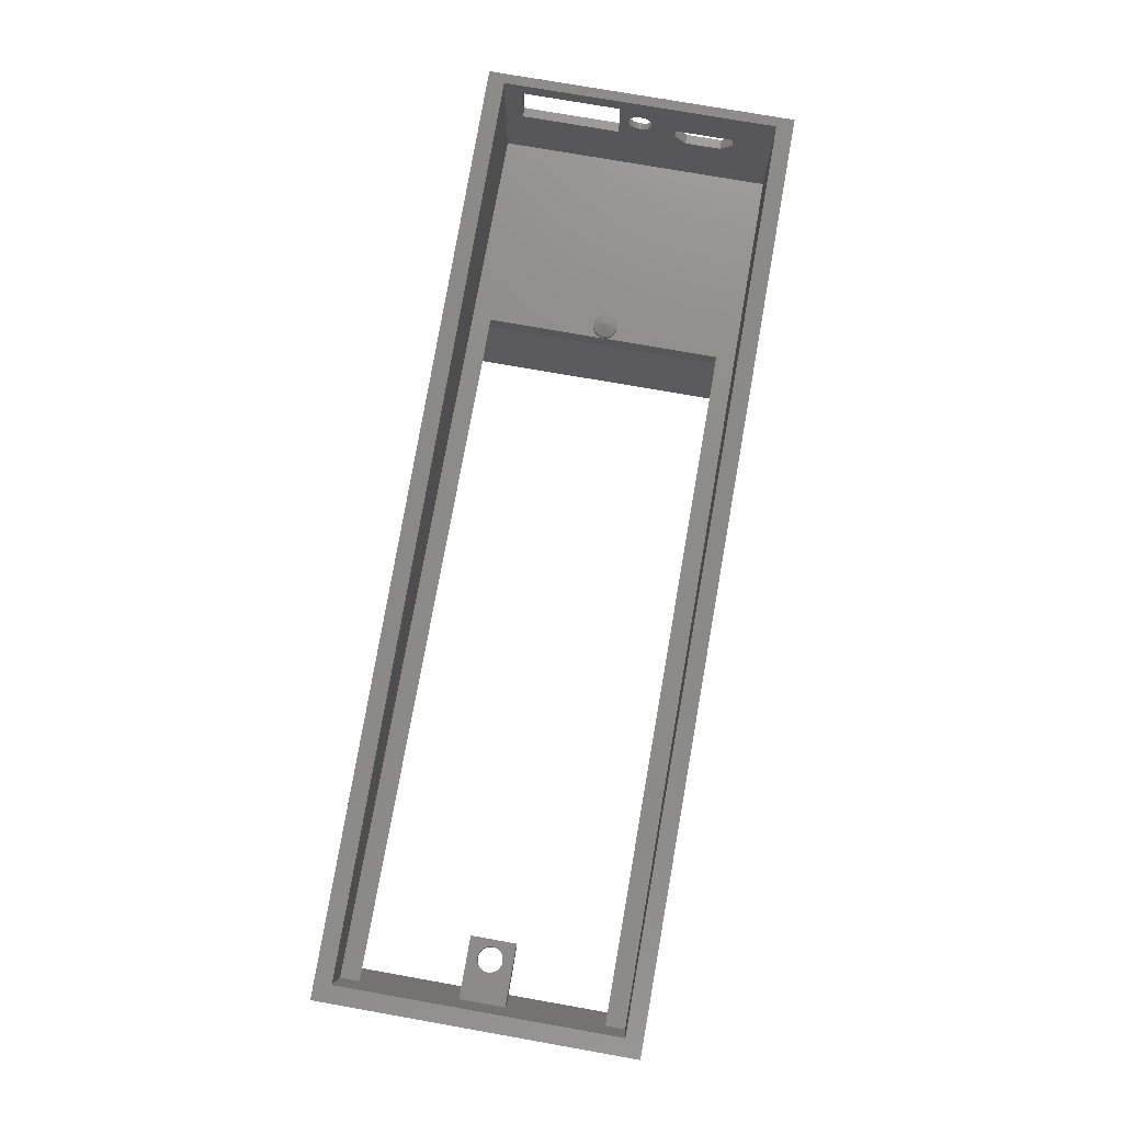
<metadata>
{"format":"stl","ext":"stl","renderer":"f3d","projection":"perspective","resolution":1024,"background":"white","views":[{"elev":75.3,"azim":100.0,"up":"+Z"}]}
</metadata>
<code>
# stl→obj: 440 verts, 899 faces
v 136.7 1.339e-14 22.31
v 133.2 45.66 2.278
v 133.2 -7.05e-16 2.278
v 136.7 45.66 22.31
v 4.7 2.5 12.03
v 26.72 2.5 2.278
v 28.42 2.5 12.03
v 4.7 2.5 2.278
v 26.72 43.16 2.278
v 4.7 43.16 12.03
v 28.42 43.16 12.03
v 4.7 43.16 2.278
v 4.7 5.3 14.83
v 28.42 5.3 14.83
v 28.42 40.36 14.83
v 4.7 40.36 14.83
v 32.02 5.3 14.83
v 132.4 2.5 12.03
v 132.9 5.3 14.83
v 32.02 2.5 12.03
v 34.27 2.5 2.278
v 130.7 2.5 2.278
v 0.8457 -5.498e-15 2.278
v 0.8457 45.66 2.278
v 34.27 43.16 2.278
v 130.7 3.716 2.278
v 130.7 43.16 2.278
v 0.8457 4.31e-15 34.14
v 29.32 24.38 14.83
v 29.75 24.56 15.55
v 29.32 24.38 15.55
v 29.75 24.56 14.83
v 28.94 24.09 14.83
v 28.94 24.09 15.55
v 28.66 23.72 14.83
v 28.66 23.72 15.55
v 28.48 23.28 14.83
v 28.48 23.28 15.55
v 28.42 22.82 15.55
v 28.42 22.82 14.83
v 28.48 22.35 15.55
v 28.48 22.35 14.83
v 28.66 21.92 14.83
v 28.66 21.92 15.55
v 28.94 21.55 15.55
v 28.94 21.55 14.83
v 29.32 21.26 14.83
v 29.32 21.26 15.55
v 29.75 21.08 14.83
v 29.75 21.08 15.55
v 30.22 21.02 14.83
v 30.22 21.02 15.55
v 30.68 21.08 14.83
v 30.68 21.08 15.55
v 31.12 21.26 14.83
v 31.12 21.26 15.55
v 31.49 21.55 14.83
v 31.49 21.55 15.55
v 31.77 21.92 15.55
v 31.77 21.92 14.83
v 30.22 24.62 15.55
v 30.22 24.62 14.83
v 31.95 22.35 14.83
v 31.95 22.35 15.55
v 32.02 22.82 14.83
v 32.02 22.82 15.55
v 31.95 23.28 15.55
v 31.95 23.28 14.83
v 31.77 23.72 15.55
v 31.77 23.72 14.83
v 31.49 24.09 15.55
v 31.49 24.09 14.83
v 31.12 24.38 14.83
v 31.12 24.38 15.55
v 30.68 24.56 14.83
v 30.68 24.56 15.55
v 30.25 22.81 16.55
v 30.23 22.79 16.55
v 30.25 22.84 16.55
v 30.2 22.85 16.55
v 30.22 22.85 16.55
v 30.18 22.83 16.55
v 30.19 22.8 16.55
v 30.21 22.78 16.55
v 2.3 43.16 14.83
v 2.3 40.36 14.83
v 132.9 43.16 14.83
v 32.02 40.36 14.83
v 132.9 40.36 14.83
v 32.02 43.16 12.03
v 132.4 43.16 12.03
v 2.3 5.144 31.75
v 0.8457 19.94 31.75
v 0.8457 5.144 31.75
v 2.3 19.94 31.75
v 0.8457 5.144 24.55
v 2.3 5.144 24.55
v 2.3 19.94 24.55
v 0.8457 19.94 24.55
v 2.3 30.25 24.25
v 0.8457 28.51 25.99
v 0.8457 30.25 24.25
v 2.3 28.51 25.99
v 2.3 28.51 27.65
v 0.8457 28.51 27.65
v 0.8457 37.31 27.65
v 2.3 37.31 27.65
v 2.3 37.31 25.99
v 0.8457 37.31 25.99
v 2.3 35.58 24.25
v 0.8457 35.58 24.25
v 2.3 5.3 14.83
v 132.9 2.5 14.83
v 2.3 2.5 14.83
v 0.8457 45.66 34.16
v 0.8457 2.5 34.14
v 0.8457 21.35 26.26
v 0.8457 21.1 26.51
v 0.8457 20.89 26.79
v 0.8457 20.71 27.1
v 0.8457 20.57 27.42
v 0.8457 20.48 27.76
v 0.8457 20.44 28.11
v 0.8457 20.44 28.47
v 0.8457 21.63 26.05
v 0.8457 21.94 25.87
v 0.8457 22.26 25.73
v 0.8457 22.61 25.64
v 0.8457 22.96 25.6
v 0.8457 23.31 25.6
v 0.8457 23.66 25.64
v 0.8457 24 25.74
v 0.8457 24.33 25.87
v 0.8457 24.63 26.05
v 0.8457 24.91 26.26
v 0.8457 25.16 26.51
v 0.8457 25.38 26.79
v 0.8457 25.55 27.1
v 0.8457 25.69 27.43
v 0.8457 25.78 27.77
v 0.8457 25.82 28.12
v 0.8457 43.16 34.15
v 0.8457 22.6 30.94
v 0.8457 22.26 30.85
v 0.8457 21.93 30.71
v 0.8457 21.63 30.54
v 0.8457 21.35 30.32
v 0.8457 21.1 30.07
v 0.8457 20.88 29.79
v 0.8457 20.71 29.48
v 0.8457 20.57 29.16
v 0.8457 20.48 28.82
v 0.8457 22.95 30.99
v 0.8457 23.3 30.99
v 0.8457 23.65 30.94
v 0.8457 24 30.85
v 0.8457 24.32 30.71
v 0.8457 24.63 30.54
v 0.8457 24.91 30.32
v 0.8457 25.16 30.07
v 0.8457 25.37 29.79
v 0.8457 25.55 29.49
v 0.8457 25.69 29.16
v 0.8457 25.78 28.82
v 0.8457 25.82 28.47
v 134.3 43.16 22.53
v 2.3 43.16 34.02
v 134.3 2.5 22.53
v 2.3 2.5 34.02
v 134.3 23.85 22.53
v 2.3 22.84 30.07
v 2.3 22.61 30.01
v 2.3 22.39 29.93
v 2.3 22.18 29.82
v 2.3 21.99 29.68
v 2.3 21.82 29.52
v 2.3 21.67 29.34
v 2.3 21.54 29.14
v 2.3 21.44 28.92
v 2.3 21.38 28.7
v 2.3 21.34 28.47
v 2.3 21.33 28.23
v 2.3 23.07 30.09
v 2.3 23.31 30.08
v 2.3 23.54 30.05
v 2.3 23.76 29.98
v 2.3 23.98 29.88
v 2.3 24.18 29.76
v 2.3 24.36 29.61
v 2.3 24.52 29.43
v 2.3 24.66 29.24
v 2.3 24.77 29.04
v 2.3 24.85 28.82
v 2.3 24.91 28.59
v 2.3 24.93 28.35
v 2.3 22.08 26.83
v 2.3 21.9 26.98
v 2.3 21.74 27.15
v 2.3 21.6 27.34
v 2.3 21.49 27.55
v 2.3 21.41 27.77
v 2.3 21.35 28
v 2.3 22.28 26.7
v 2.3 22.5 26.61
v 2.3 22.72 26.54
v 2.3 22.95 26.5
v 2.3 23.19 26.49
v 2.3 23.42 26.52
v 2.3 23.65 26.57
v 2.3 23.87 26.65
v 2.3 24.08 26.76
v 2.3 24.27 26.9
v 2.3 24.44 27.06
v 2.3 24.59 27.24
v 2.3 24.72 27.44
v 2.3 24.82 27.66
v 2.3 24.88 27.88
v 2.3 24.92 28.12
v 1.346 21.35 26.26
v 1.346 21.33 28.23
v 1.346 21.1 26.51
v 1.346 21.35 28
v 1.346 21.63 26.05
v 1.346 21.41 27.77
v 1.346 21.49 27.55
v 1.346 21.6 27.34
v 1.346 21.74 27.15
v 1.346 21.94 25.87
v 1.346 21.9 26.98
v 1.346 22.08 26.83
v 1.346 22.26 25.73
v 1.346 22.28 26.7
v 1.346 22.61 25.64
v 1.346 22.5 26.61
v 1.346 22.72 26.54
v 1.346 22.96 25.6
v 1.346 22.95 26.5
v 1.346 23.19 26.49
v 1.346 23.31 25.6
v 1.346 23.42 26.52
v 1.346 23.66 25.64
v 1.346 23.65 26.57
v 1.346 23.87 26.65
v 1.346 24 25.74
v 1.346 24.08 26.76
v 1.346 24.33 25.87
v 1.346 24.27 26.9
v 1.346 24.44 27.06
v 1.346 24.63 26.05
v 1.346 24.59 27.24
v 1.346 24.72 27.44
v 1.346 24.91 26.26
v 1.346 24.82 27.66
v 1.346 24.88 27.88
v 1.346 24.92 28.12
v 1.346 25.16 26.51
v 1.346 24.93 28.35
v 1.346 25.16 30.07
v 1.346 25.37 29.79
v 1.346 25.38 26.79
v 1.346 25.55 29.49
v 1.346 25.55 27.1
v 1.346 25.69 29.16
v 1.346 25.69 27.43
v 1.346 25.78 28.82
v 1.346 25.78 27.77
v 1.346 25.82 28.47
v 1.346 25.82 28.12
v 1.346 20.44 28.11
v 1.346 20.48 28.82
v 1.346 20.44 28.47
v 1.346 20.48 27.76
v 1.346 20.57 29.16
v 1.346 20.57 27.42
v 1.346 20.71 29.48
v 1.346 20.71 27.1
v 1.346 20.88 29.79
v 1.346 20.89 26.79
v 1.346 21.1 30.07
v 1.346 21.35 30.32
v 1.346 21.34 28.47
v 1.346 21.38 28.7
v 1.346 21.63 30.54
v 1.346 21.44 28.92
v 1.346 21.54 29.14
v 1.346 21.67 29.34
v 1.346 21.93 30.71
v 1.346 21.82 29.52
v 1.346 21.99 29.68
v 1.346 22.26 30.85
v 1.346 22.18 29.82
v 1.346 22.39 29.93
v 1.346 22.6 30.94
v 1.346 22.61 30.01
v 1.346 22.95 30.99
v 1.346 22.84 30.07
v 1.346 23.07 30.09
v 1.346 23.3 30.99
v 1.346 23.31 30.08
v 1.346 23.65 30.94
v 1.346 23.54 30.05
v 1.346 23.76 29.98
v 1.346 24 30.85
v 1.346 23.98 29.88
v 1.346 24.18 29.76
v 1.346 24.32 30.71
v 1.346 24.36 29.61
v 1.346 24.63 30.54
v 1.346 24.52 29.43
v 1.346 24.66 29.24
v 1.346 24.91 30.32
v 1.346 24.77 29.04
v 1.346 24.85 28.82
v 1.346 24.91 28.59
v 128.4 22.08 13.55
v 128.3 21.87 14.75
v 128.3 21.87 13.55
v 128.4 22.08 14.75
v 125.1 22.19 14.75
v 125.2 21.98 13.55
v 125.2 21.98 14.75
v 125.1 22.19 13.55
v 130 22.82 12.75
v 128.4 20.05 13.55
v 128.4 20.05 12.75
v 130 22.82 13.55
v 127.9 24.21 13.55
v 127.7 24.35 14.75
v 127.9 24.21 14.75
v 127.7 24.35 13.55
v 128.2 21.68 14.75
v 128.2 21.68 13.55
v 127.5 24.46 14.75
v 127.5 24.46 13.55
v 127.3 24.55 14.75
v 127.3 24.55 13.55
v 125 22.42 14.75
v 125 22.42 13.55
v 127.1 24.6 14.75
v 127.1 24.6 13.55
v 126.1 24.51 13.55
v 125.9 24.41 14.75
v 126.1 24.51 14.75
v 125.9 24.41 13.55
v 125.7 24.29 14.75
v 125.7 24.29 13.55
v 125.2 23.78 14.75
v 125.1 23.57 13.55
v 125.1 23.57 14.75
v 125.2 23.78 13.55
v 126.5 21.05 13.55
v 126.7 21.03 14.75
v 126.5 21.05 14.75
v 126.7 21.03 13.55
v 127 21.03 14.75
v 127 21.03 13.55
v 126.3 21.1 13.55
v 126.3 21.1 14.75
v 128.6 23 13.55
v 128.6 22.76 14.75
v 128.6 22.76 13.55
v 128.6 23 14.75
v 127.8 21.36 13.55
v 128 21.51 14.75
v 127.8 21.36 14.75
v 128 21.51 13.55
v 126 21.19 13.55
v 126 21.19 14.75
v 125.8 21.3 13.55
v 125.8 21.3 14.75
v 128.1 24.05 13.55
v 128.2 23.87 14.75
v 128.2 23.87 13.55
v 128.1 24.05 14.75
v 125.5 21.59 13.55
v 125.6 21.43 14.75
v 125.5 21.59 14.75
v 125.6 21.43 13.55
v 127.6 21.24 13.55
v 127.6 21.24 14.75
v 125.3 21.78 14.75
v 125.3 21.78 13.55
v 125 22.65 14.75
v 125 22.65 13.55
v 128.5 22.3 13.55
v 128.5 22.3 14.75
v 127.4 21.14 13.55
v 127.4 21.14 14.75
v 125 22.88 14.75
v 125 22.88 13.55
v 125 23.12 14.75
v 125 23.12 13.55
v 127.2 21.07 14.75
v 127.2 21.07 13.55
v 125.1 23.35 14.75
v 125.1 23.35 13.55
v 125.2 20.05 13.55
v 124 23.52 13.55
v 124 22.13 13.55
v 128.6 22.53 13.55
v 125.2 25.6 13.55
v 125.4 23.97 13.55
v 125.5 24.14 13.55
v 128.4 25.6 13.55
v 126.4 24.58 13.55
v 126.6 24.62 13.55
v 126.8 24.62 13.55
v 128.4 23.67 13.55
v 128.5 23.46 13.55
v 128.5 23.23 13.55
v 125.2 20.05 12.75
v 124 22.13 12.75
v 128.5 23.23 14.75
v 128.5 23.46 14.75
v 128.6 22.53 14.75
v 128.4 23.67 14.75
v 126.4 24.58 14.75
v 125.4 23.97 14.75
v 132 20.05 9.823
v 124 20.05 12.75
v 132.5 20.05 12.75
v 125.5 24.14 14.75
v 126.8 24.62 14.75
v 126.6 24.62 14.75
v 124 26.12 14.75
v 124 19.52 14.75
v 132.9 26.12 14.75
v 132.9 19.52 14.75
v 132.5 19.52 12.75
v 124 19.52 12.75
v 132 19.52 9.823
v 124 26.12 12.75
v 132.5 26.12 12.75
v 132 26.12 9.823
v 125.2 25.6 12.75
v 124 25.6 12.75
v 124 23.52 12.75
v 132 25.6 9.823
v 128.4 25.6 12.75
v 132.5 25.6 12.75
f 1 2 3
f 2 1 4
f 5 6 7
f 6 5 8
f 9 10 11
f 10 9 12
f 7 13 5
f 13 7 14
f 15 10 16
f 10 15 11
f 17 18 19
f 18 17 20
f 21 18 20
f 18 21 22
f 23 8 24
f 8 23 3
f 8 3 6
f 6 3 21
f 6 21 9
f 9 21 25
f 21 3 22
f 22 3 26
f 26 3 27
f 24 12 2
f 12 24 8
f 2 12 9
f 2 9 25
f 2 25 27
f 2 27 3
f 1 23 28
f 23 1 3
f 29 30 31
f 30 29 32
f 33 31 34
f 31 33 29
f 35 34 36
f 34 35 33
f 37 36 38
f 36 37 35
f 37 39 40
f 39 37 38
f 40 41 42
f 41 40 39
f 43 41 44
f 41 43 42
f 43 45 46
f 45 43 44
f 47 45 48
f 45 47 46
f 49 48 50
f 48 49 47
f 51 50 52
f 50 51 49
f 53 52 54
f 52 53 51
f 55 54 56
f 54 55 53
f 57 56 58
f 56 57 55
f 59 57 58
f 57 59 60
f 32 61 30
f 61 32 62
f 59 63 60
f 63 59 64
f 64 65 63
f 65 64 66
f 67 65 66
f 65 67 68
f 69 68 67
f 68 69 70
f 71 70 69
f 70 71 72
f 73 71 74
f 71 73 72
f 75 74 76
f 74 75 73
f 62 76 61
f 76 62 75
f 77 56 78
f 56 77 58
f 59 58 77
f 64 59 77
f 56 54 78
f 66 77 79
f 77 66 64
f 66 79 67
f 78 80 81
f 78 82 80
f 67 79 69
f 71 79 81
f 79 71 69
f 71 81 74
f 74 81 76
f 76 81 61
f 81 30 61
f 30 80 31
f 80 30 81
f 31 82 34
f 82 31 80
f 82 36 34
f 82 38 36
f 38 83 39
f 83 38 82
f 83 41 39
f 83 44 41
f 83 45 44
f 45 83 84
f 84 48 45
f 84 50 48
f 84 52 50
f 52 84 78
f 54 52 78
f 85 16 86
f 16 85 87
f 16 87 15
f 15 87 88
f 88 87 89
f 27 90 91
f 90 27 25
f 89 90 88
f 90 89 91
f 92 93 94
f 93 92 95
f 96 92 94
f 92 96 97
f 98 93 95
f 93 98 99
f 98 96 99
f 96 98 97
f 100 101 102
f 101 100 103
f 101 104 105
f 104 101 103
f 104 106 105
f 106 104 107
f 108 106 107
f 106 108 109
f 110 109 108
f 109 110 111
f 110 102 111
f 102 110 100
f 20 25 21
f 25 20 90
f 17 90 20
f 90 17 65
f 90 65 88
f 88 11 15
f 11 88 90
f 112 113 114
f 113 112 13
f 113 13 14
f 113 14 17
f 17 14 42
f 42 14 40
f 17 42 43
f 17 43 46
f 17 46 47
f 17 47 49
f 17 49 51
f 17 51 53
f 17 53 55
f 17 55 57
f 17 57 60
f 17 60 63
f 17 63 65
f 113 17 19
f 15 37 40
f 37 15 88
f 37 88 35
f 35 88 33
f 33 88 29
f 29 88 32
f 32 88 62
f 62 88 75
f 75 88 73
f 73 88 72
f 72 88 70
f 70 88 68
f 68 88 65
f 11 20 7
f 20 11 90
f 6 11 7
f 11 6 9
f 11 14 7
f 14 11 40
f 40 11 15
f 24 4 115
f 4 24 2
f 23 96 28
f 96 23 24
f 28 96 116
f 116 96 94
f 96 24 99
f 99 24 117
f 99 117 118
f 99 118 119
f 99 119 120
f 99 120 121
f 99 121 122
f 99 122 123
f 99 123 124
f 117 24 125
f 125 24 126
f 126 24 127
f 127 24 128
f 128 24 129
f 129 24 130
f 130 24 131
f 131 24 132
f 132 24 133
f 133 24 134
f 134 24 135
f 135 24 136
f 136 24 137
f 137 24 138
f 138 24 139
f 139 24 140
f 140 24 141
f 141 24 101
f 141 101 105
f 101 24 102
f 102 24 111
f 111 24 109
f 109 24 106
f 106 24 142
f 142 24 115
f 94 142 116
f 142 94 93
f 142 93 143
f 143 93 144
f 144 93 145
f 145 93 146
f 146 93 147
f 147 93 148
f 148 93 149
f 149 93 150
f 150 93 151
f 151 93 152
f 152 93 124
f 124 93 99
f 142 143 153
f 142 153 154
f 142 154 155
f 142 155 156
f 142 156 157
f 142 157 158
f 142 158 159
f 142 159 160
f 142 160 161
f 142 161 162
f 142 162 163
f 142 163 164
f 142 164 165
f 142 165 141
f 142 141 105
f 142 105 106
f 166 85 167
f 85 166 87
f 114 168 169
f 168 114 113
f 4 142 115
f 142 4 167
f 167 4 166
f 166 4 168
f 169 28 116
f 28 169 1
f 1 169 168
f 1 168 4
f 168 170 166
f 167 116 142
f 116 167 169
f 167 92 169
f 92 167 95
f 95 167 171
f 95 171 172
f 95 172 173
f 95 173 174
f 95 174 175
f 95 175 176
f 95 176 177
f 95 177 178
f 95 178 179
f 95 179 98
f 98 179 180
f 98 180 181
f 98 181 182
f 171 167 183
f 183 167 184
f 184 167 185
f 185 167 186
f 186 167 187
f 187 167 188
f 188 167 189
f 189 167 190
f 190 167 191
f 191 167 192
f 192 167 193
f 193 167 194
f 194 167 195
f 195 167 104
f 104 167 107
f 107 167 108
f 108 167 86
f 86 167 85
f 169 112 114
f 112 169 97
f 97 169 92
f 112 97 98
f 112 98 86
f 86 98 196
f 196 98 197
f 197 98 198
f 198 98 199
f 199 98 200
f 200 98 201
f 201 98 202
f 202 98 182
f 86 196 203
f 86 203 204
f 86 204 205
f 86 205 206
f 86 206 207
f 86 207 208
f 86 208 209
f 86 209 210
f 86 210 211
f 86 211 212
f 86 212 213
f 86 213 214
f 86 214 215
f 86 215 216
f 86 216 217
f 86 217 218
f 86 218 195
f 86 195 100
f 100 195 103
f 103 195 104
f 86 100 110
f 86 110 108
f 219 220 221
f 220 219 222
f 222 219 223
f 222 223 224
f 224 223 225
f 225 223 226
f 226 223 227
f 227 223 228
f 227 228 229
f 229 228 230
f 230 228 231
f 230 231 232
f 232 231 233
f 232 233 234
f 234 233 235
f 235 233 236
f 235 236 237
f 237 236 238
f 238 236 239
f 238 239 240
f 240 239 241
f 240 241 242
f 242 241 243
f 243 241 244
f 243 244 245
f 245 244 246
f 245 246 247
f 247 246 248
f 248 246 249
f 248 249 250
f 250 249 251
f 251 249 252
f 251 252 253
f 253 252 254
f 254 252 255
f 255 252 256
f 255 256 257
f 257 256 258
f 258 256 259
f 259 256 260
f 259 260 261
f 261 260 262
f 261 262 263
f 263 262 264
f 263 264 265
f 265 264 266
f 265 266 267
f 267 266 268
f 269 270 271
f 270 269 272
f 270 272 273
f 273 272 274
f 273 274 275
f 275 274 276
f 275 276 277
f 277 276 278
f 277 278 279
f 279 278 221
f 279 221 280
f 280 221 220
f 280 220 281
f 280 281 282
f 280 282 283
f 283 282 284
f 283 284 285
f 283 285 286
f 283 286 287
f 287 286 288
f 287 288 289
f 287 289 290
f 290 289 291
f 290 291 292
f 290 292 293
f 293 292 294
f 293 294 295
f 295 294 296
f 295 296 297
f 295 297 298
f 298 297 299
f 298 299 300
f 300 299 301
f 300 301 302
f 300 302 303
f 303 302 304
f 303 304 305
f 303 305 306
f 306 305 307
f 306 307 308
f 308 307 309
f 308 309 310
f 308 310 311
f 311 310 312
f 311 312 313
f 311 313 314
f 311 314 257
f 311 257 258
f 283 145 146
f 145 283 287
f 287 144 145
f 144 287 290
f 290 143 144
f 143 290 293
f 293 153 143
f 153 293 295
f 295 154 153
f 154 295 298
f 154 300 155
f 300 154 298
f 300 156 155
f 156 300 303
f 303 157 156
f 157 303 306
f 306 158 157
f 158 306 308
f 308 159 158
f 159 308 311
f 311 160 159
f 160 311 258
f 259 160 258
f 160 259 161
f 261 161 259
f 161 261 162
f 263 162 261
f 162 263 163
f 265 163 263
f 163 265 164
f 267 164 265
f 164 267 165
f 268 165 267
f 165 268 141
f 266 141 268
f 141 266 140
f 264 140 266
f 140 264 139
f 262 139 264
f 139 262 138
f 260 138 262
f 138 260 137
f 256 137 260
f 137 256 136
f 252 136 256
f 136 252 135
f 252 134 135
f 134 252 249
f 249 133 134
f 133 249 246
f 246 132 133
f 132 246 244
f 244 131 132
f 131 244 241
f 241 130 131
f 130 241 239
f 239 129 130
f 129 239 236
f 236 128 129
f 128 236 233
f 233 127 128
f 127 233 231
f 231 126 127
f 126 231 228
f 126 223 125
f 223 126 228
f 223 117 125
f 117 223 219
f 219 118 117
f 118 219 221
f 118 278 119
f 278 118 221
f 119 276 120
f 276 119 278
f 120 274 121
f 274 120 276
f 121 272 122
f 272 121 274
f 122 269 123
f 269 122 272
f 123 271 124
f 271 123 269
f 124 270 152
f 270 124 271
f 152 273 151
f 273 152 270
f 151 275 150
f 275 151 273
f 150 277 149
f 277 150 275
f 149 279 148
f 279 149 277
f 148 280 147
f 280 148 279
f 280 146 147
f 146 280 283
f 193 314 313
f 314 193 194
f 192 313 312
f 313 192 193
f 194 257 314
f 257 194 195
f 190 310 309
f 310 190 191
f 217 253 254
f 253 217 216
f 191 312 310
f 312 191 192
f 213 247 248
f 247 213 212
f 212 245 247
f 245 212 211
f 214 248 250
f 248 214 213
f 218 257 195
f 257 218 255
f 216 251 253
f 251 216 215
f 215 250 251
f 250 215 214
f 218 254 255
f 254 218 217
f 281 180 282
f 180 281 181
f 282 179 284
f 179 282 180
f 284 178 285
f 178 284 179
f 285 177 286
f 177 285 178
f 286 176 288
f 176 286 177
f 229 198 227
f 198 229 197
f 227 199 226
f 199 227 198
f 226 200 225
f 200 226 199
f 225 201 224
f 201 225 200
f 224 202 222
f 202 224 201
f 222 182 220
f 182 222 202
f 220 181 281
f 181 220 182
f 211 243 245
f 243 211 210
f 210 242 243
f 242 210 209
f 209 240 242
f 240 209 208
f 208 238 240
f 238 208 207
f 238 206 237
f 206 238 207
f 206 235 237
f 235 206 205
f 205 234 235
f 234 205 204
f 204 232 234
f 232 204 203
f 196 229 230
f 229 196 197
f 203 230 232
f 230 203 196
f 188 307 305
f 307 188 189
f 190 307 189
f 307 190 309
f 175 291 289
f 291 175 174
f 174 292 291
f 292 174 173
f 173 294 292
f 294 173 172
f 172 296 294
f 296 172 171
f 171 297 296
f 297 171 183
f 183 299 297
f 299 183 184
f 184 301 299
f 301 184 185
f 185 302 301
f 302 185 186
f 186 304 302
f 304 186 187
f 187 305 304
f 305 187 188
f 176 289 288
f 289 176 175
f 315 316 317
f 316 315 318
f 319 320 321
f 320 319 322
f 323 324 325
f 324 323 326
f 327 328 329
f 328 327 330
f 317 331 332
f 331 317 316
f 330 333 328
f 333 330 334
f 334 335 333
f 335 334 336
f 337 322 319
f 322 337 338
f 336 339 335
f 339 336 340
f 341 342 343
f 342 341 344
f 344 345 342
f 345 344 346
f 347 348 349
f 348 347 350
f 351 352 353
f 352 351 354
f 354 355 352
f 355 354 356
f 357 353 358
f 353 357 351
f 359 360 361
f 360 359 362
f 363 364 365
f 364 363 366
f 367 358 368
f 358 367 357
f 369 368 370
f 368 369 367
f 371 372 373
f 372 371 374
f 375 376 377
f 376 375 378
f 379 365 380
f 365 379 363
f 381 375 377
f 375 381 382
f 321 382 381
f 382 321 320
f 383 338 337
f 338 383 384
f 385 318 315
f 318 385 386
f 387 380 388
f 380 387 379
f 389 384 383
f 384 389 390
f 378 370 376
f 370 378 369
f 391 390 389
f 390 391 392
f 332 364 366
f 364 332 331
f 356 393 355
f 393 356 394
f 395 392 391
f 392 395 396
f 397 398 399
f 398 397 384
f 398 384 390
f 384 397 338
f 338 397 322
f 322 397 320
f 320 397 382
f 382 397 375
f 375 397 378
f 378 397 369
f 369 397 367
f 367 397 324
f 367 324 357
f 357 324 351
f 351 324 354
f 354 324 356
f 356 324 394
f 394 324 387
f 387 324 379
f 379 324 363
f 363 324 366
f 366 324 332
f 332 324 317
f 317 324 315
f 315 324 326
f 315 326 385
f 385 326 400
f 400 326 361
f 390 401 398
f 401 390 392
f 401 392 396
f 401 396 348
f 401 348 350
f 401 350 402
f 401 402 403
f 401 403 346
f 401 346 344
f 401 344 404
f 404 344 341
f 404 341 405
f 404 405 406
f 404 406 407
f 404 407 340
f 404 340 336
f 404 336 334
f 404 334 330
f 404 330 327
f 404 327 371
f 404 371 373
f 404 373 408
f 404 408 409
f 404 409 326
f 326 409 410
f 326 410 359
f 326 359 361
f 349 396 395
f 396 349 348
f 399 411 397
f 411 399 412
f 409 413 410
f 413 409 414
f 410 362 359
f 362 410 413
f 400 386 385
f 386 400 415
f 373 416 408
f 416 373 372
f 361 415 400
f 415 361 360
f 371 329 374
f 329 371 327
f 405 343 417
f 343 405 341
f 418 350 347
f 350 418 402
f 408 414 409
f 414 408 416
f 419 411 420
f 411 419 325
f 325 419 421
f 411 324 397
f 324 411 325
f 422 402 418
f 402 422 403
f 346 422 345
f 422 346 403
f 340 423 339
f 423 340 407
f 407 424 423
f 424 407 406
f 394 388 393
f 388 394 387
f 406 417 424
f 417 406 405
f 425 395 426
f 395 425 349
f 349 425 347
f 347 425 418
f 418 425 422
f 422 425 345
f 345 425 342
f 342 425 343
f 343 425 417
f 417 425 427
f 426 395 391
f 426 391 389
f 417 427 424
f 424 427 423
f 423 427 339
f 339 427 335
f 335 427 333
f 333 427 328
f 328 427 329
f 329 427 374
f 374 427 372
f 372 427 416
f 416 427 414
f 414 427 413
f 413 427 362
f 362 427 360
f 426 358 428
f 358 426 368
f 368 426 370
f 370 426 376
f 376 426 377
f 377 426 381
f 381 426 321
f 321 426 319
f 319 426 337
f 337 426 383
f 383 426 389
f 428 358 353
f 428 353 352
f 428 352 355
f 428 355 393
f 428 393 388
f 428 388 380
f 428 380 365
f 428 365 364
f 428 364 331
f 428 331 316
f 428 316 318
f 428 318 386
f 428 386 415
f 428 415 360
f 428 360 427
f 429 426 428
f 426 429 430
f 430 429 431
f 432 427 425
f 427 432 433
f 433 432 434
f 435 436 437
f 438 439 440
f 439 438 435
f 435 438 436
f 439 401 404
f 401 439 435
f 439 326 323
f 326 439 404
f 401 437 398
f 437 401 435
f 436 398 437
f 420 426 430
f 426 420 399
f 426 399 425
f 399 420 412
f 425 399 398
f 425 398 436
f 425 436 432
f 421 323 325
f 323 421 440
f 440 439 323
f 411 412 420
f 431 420 430
f 420 431 419
f 438 432 436
f 432 438 434
f 26 18 22
f 18 26 19
f 19 26 27
f 19 27 429
f 429 27 421
f 421 27 440
f 440 27 433
f 433 27 427
f 427 27 89
f 89 27 91
f 113 170 168
f 170 113 19
f 170 19 428
f 428 19 429
f 170 428 427
f 170 427 166
f 166 427 89
f 166 89 87
f 15 13 16
f 13 15 14
f 14 15 40
f 5 12 8
f 12 5 13
f 12 13 16
f 12 16 10
f 16 112 86
f 112 16 13

</code>
